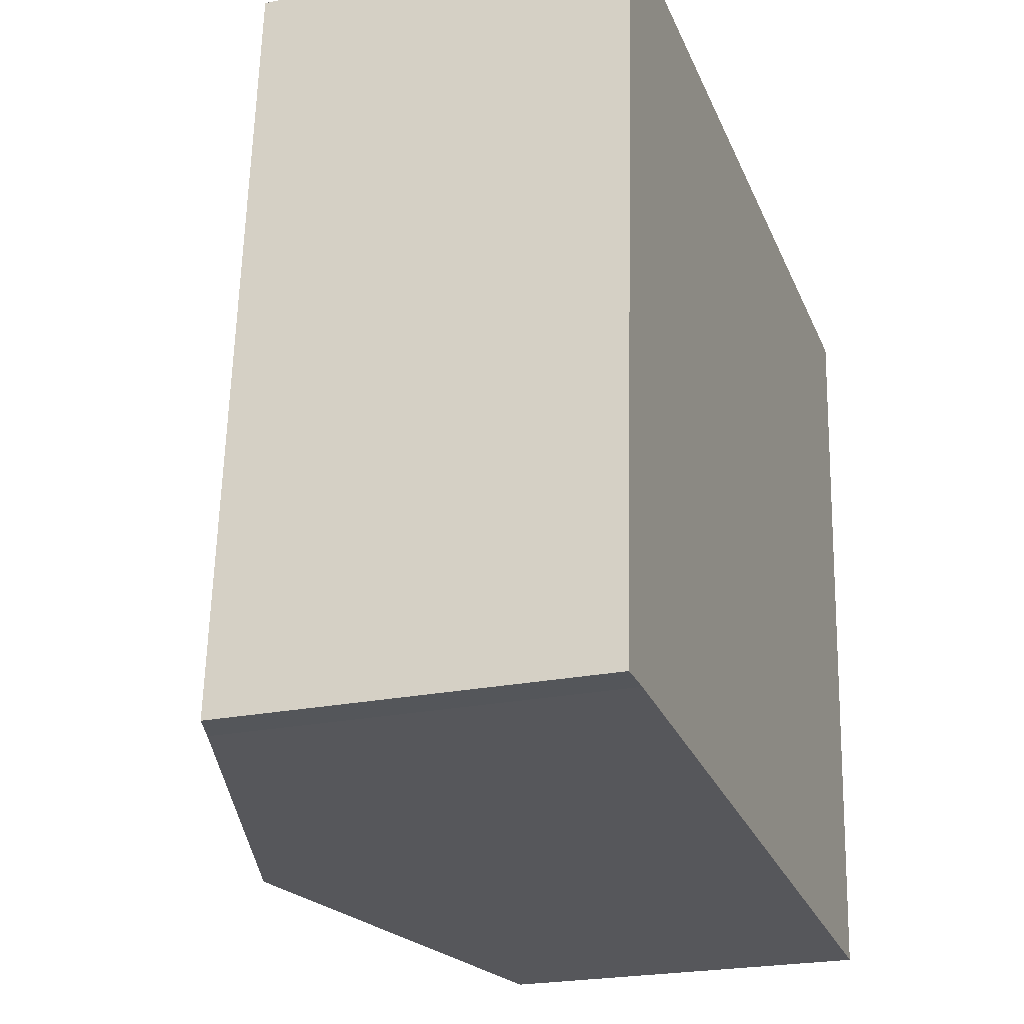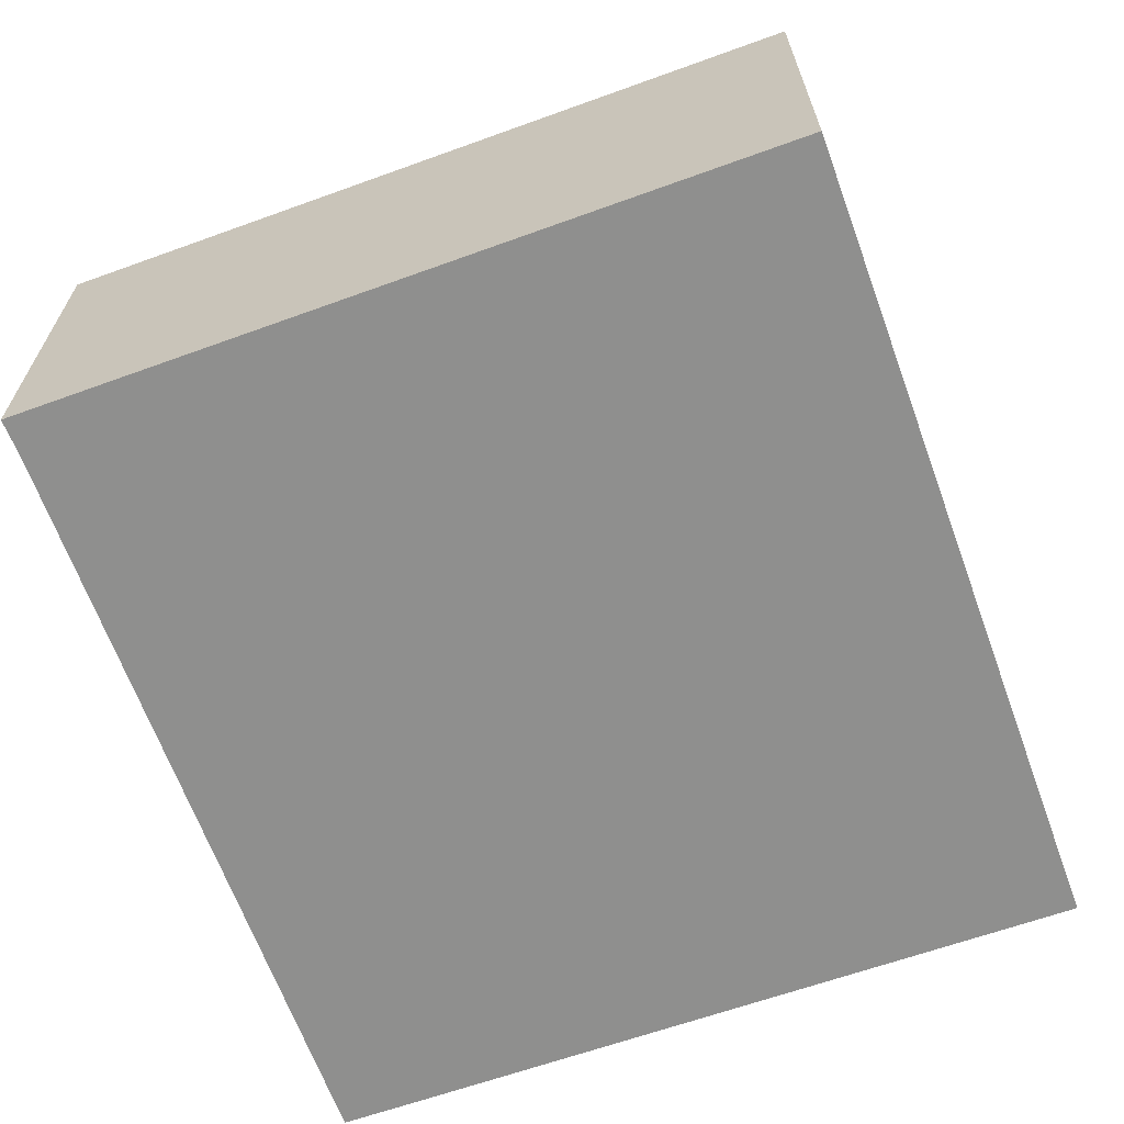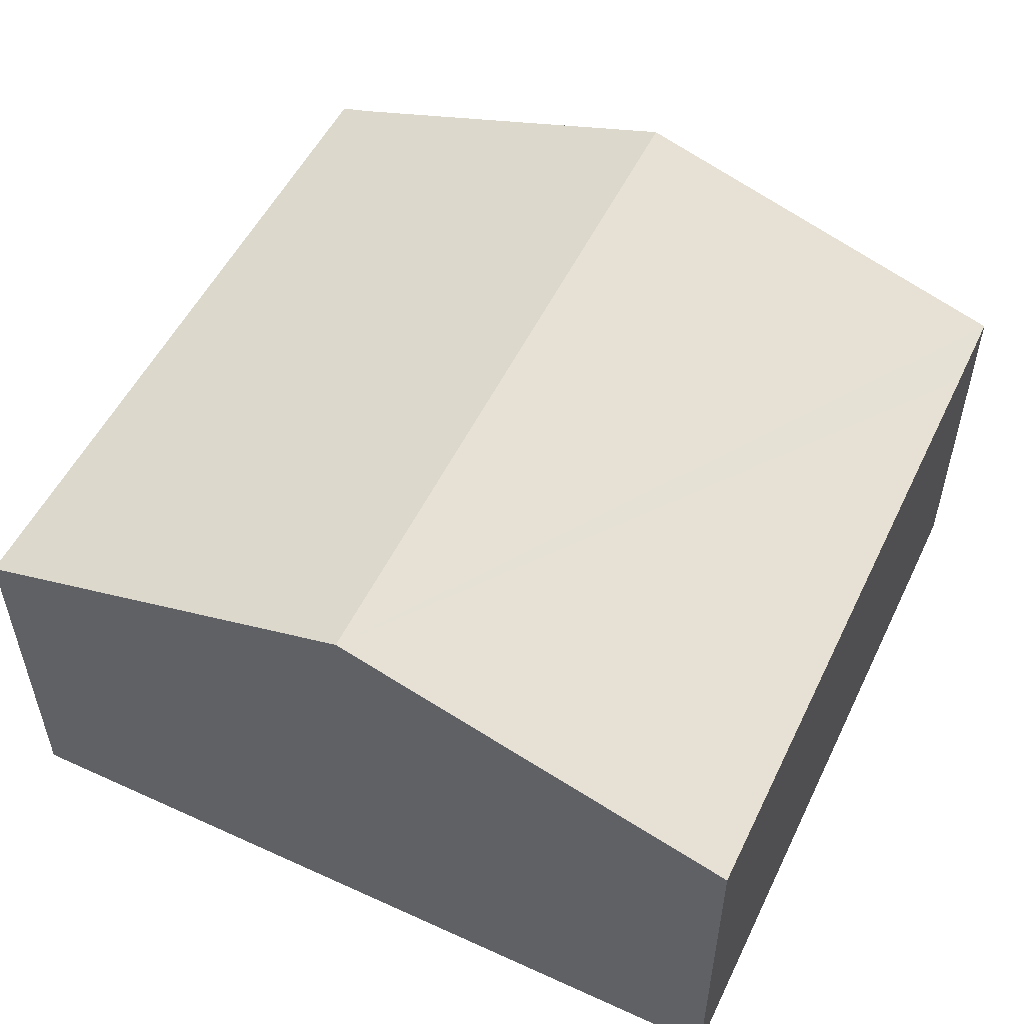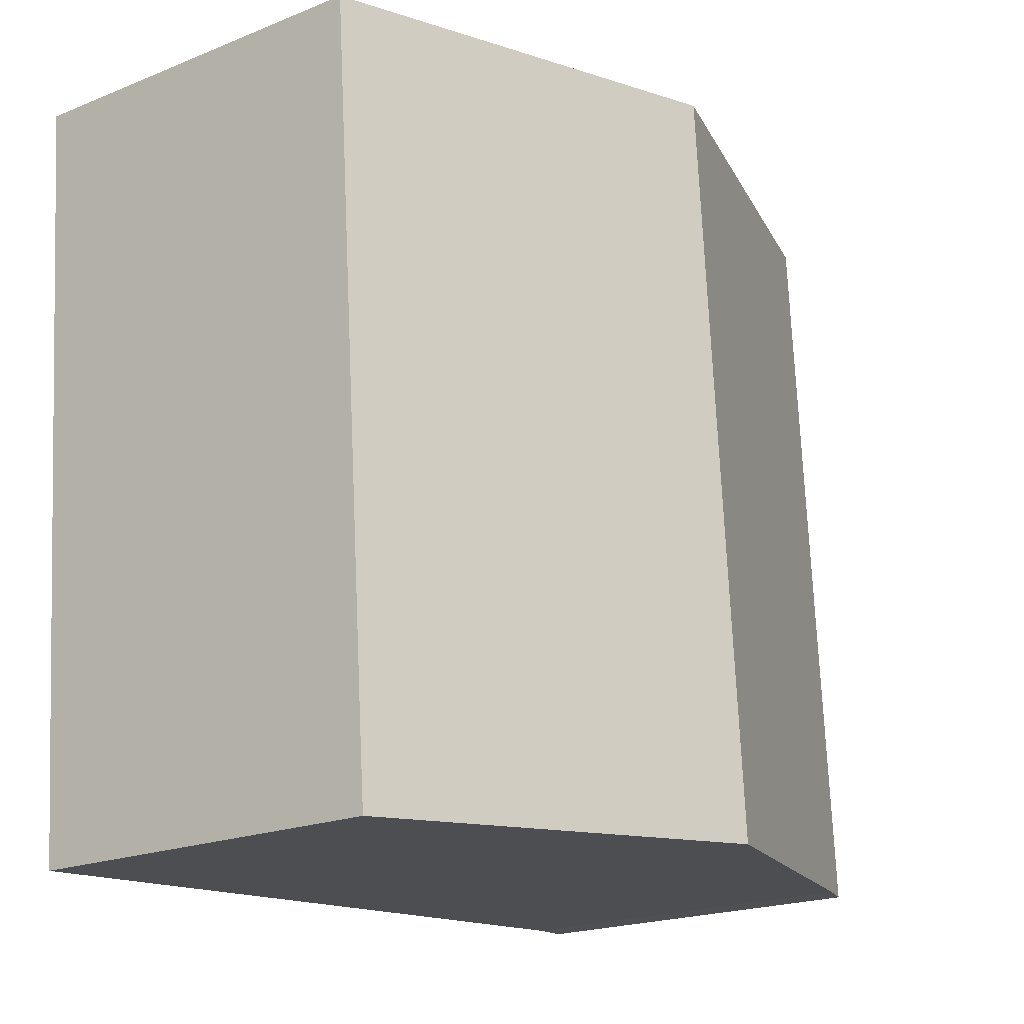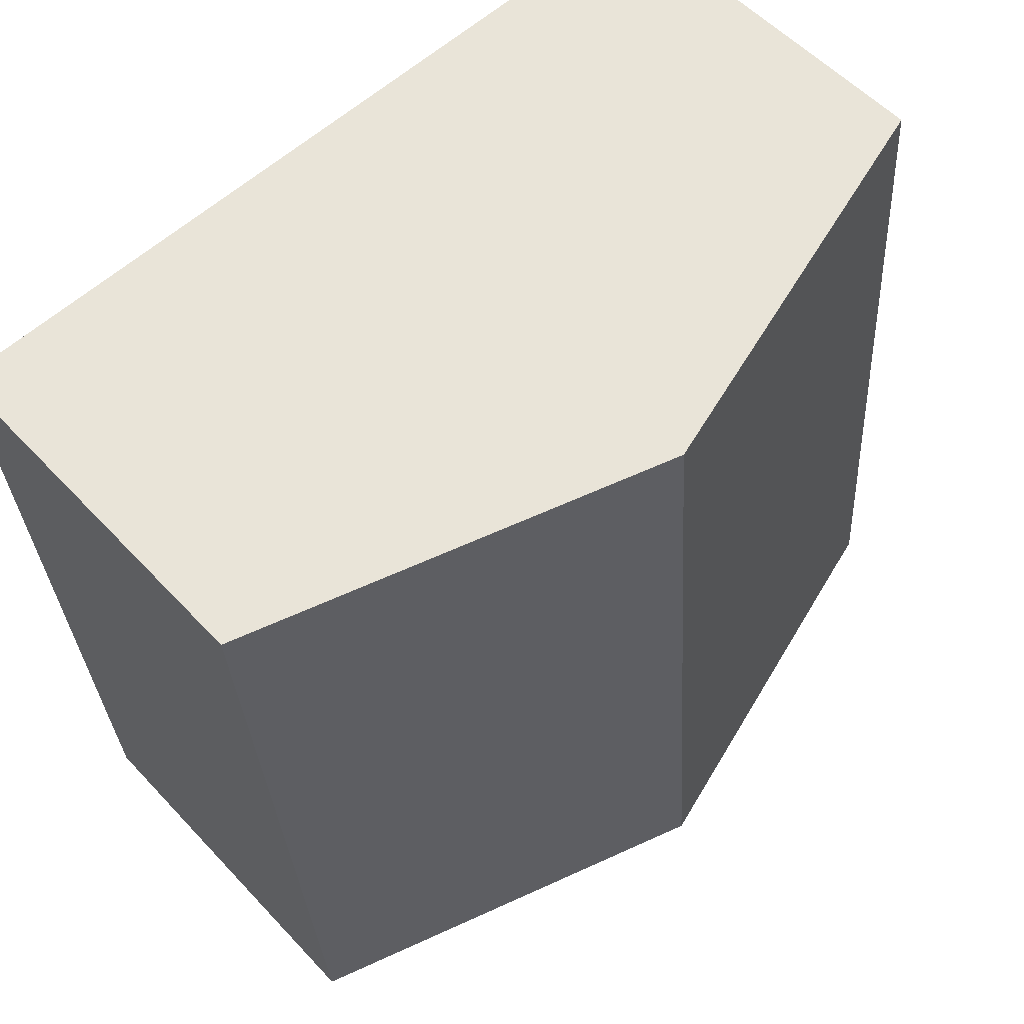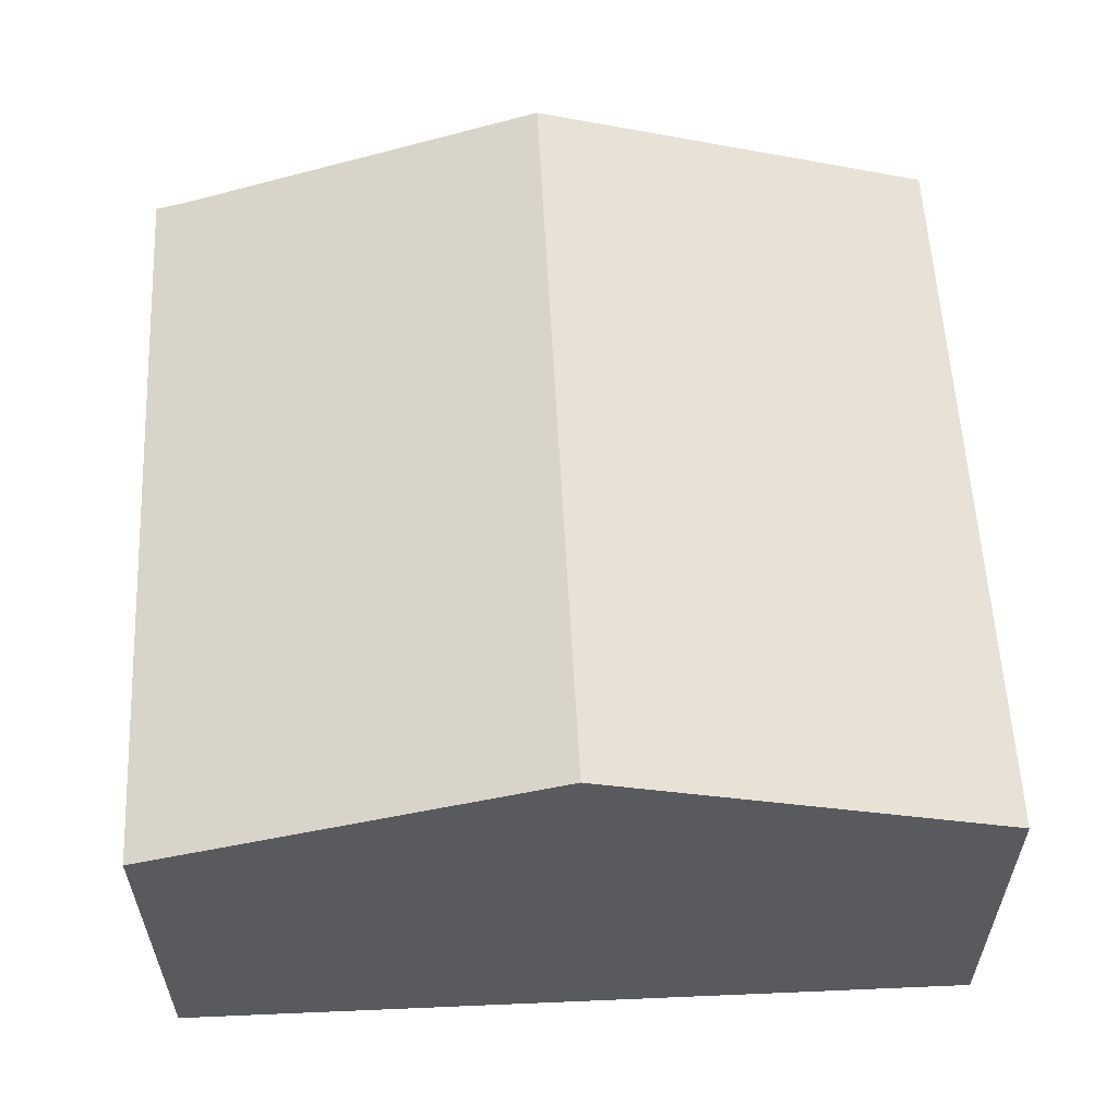
<metadata>
{"format":"obj","ext":"obj","renderer":"f3d","projection":"perspective","resolution":1024,"background":"white","views":[{"elev":-23.2,"azim":-70.5,"up":"+Z"},{"elev":-65.2,"azim":-66.0,"up":"+Y"},{"elev":53.2,"azim":29.8,"up":"+Y"},{"elev":-20.2,"azim":126.5,"up":"+Z"},{"elev":55.0,"azim":138.1,"up":"+Z"},{"elev":58.3,"azim":1.3,"up":"+Y"}]}
</metadata>
<code>
v  6.654 8.314 -0.475
v  0.868 6.175 12.47
v  7.612 8.314 12.02
v  0.603 6.394 -0.021
v  0 6.203 3.798e-16
v  13.46 6.189 0.431
v  14.31 6.19 11.57
v  13.35 6.19 -0.978
v  11.72 6.705 -0.856
v  13.35 5.989e-17 -0.978
v  11.72 5.241e-17 -0.856
v  6.654 2.909e-17 -0.475
v  0.603 1.286e-18 -0.021
v  0 0 0
v  0.868 -7.637e-16 12.47
v  7.612 -7.36e-16 12.02
v  14.31 -7.085e-16 11.57
v  13.46 -2.639e-17 0.431
g defaultobject
f 1 2 3
f 2 1 4
f 2 4 5
f 6 3 7
f 3 6 8
f 3 8 9
f 3 9 1
f 10 9 8
f 9 10 1
f 1 10 4
f 4 10 11
f 4 11 12
f 4 12 13
f 13 5 4
f 5 13 14
f 14 2 5
f 2 14 15
f 15 3 2
f 3 15 7
f 7 15 16
f 7 16 17
f 17 6 7
f 6 17 18
f 6 18 8
f 8 18 10
f 14 16 15
f 16 14 13
f 16 13 12
f 16 12 11
f 16 11 17
f 17 11 10
f 17 10 18

</code>
